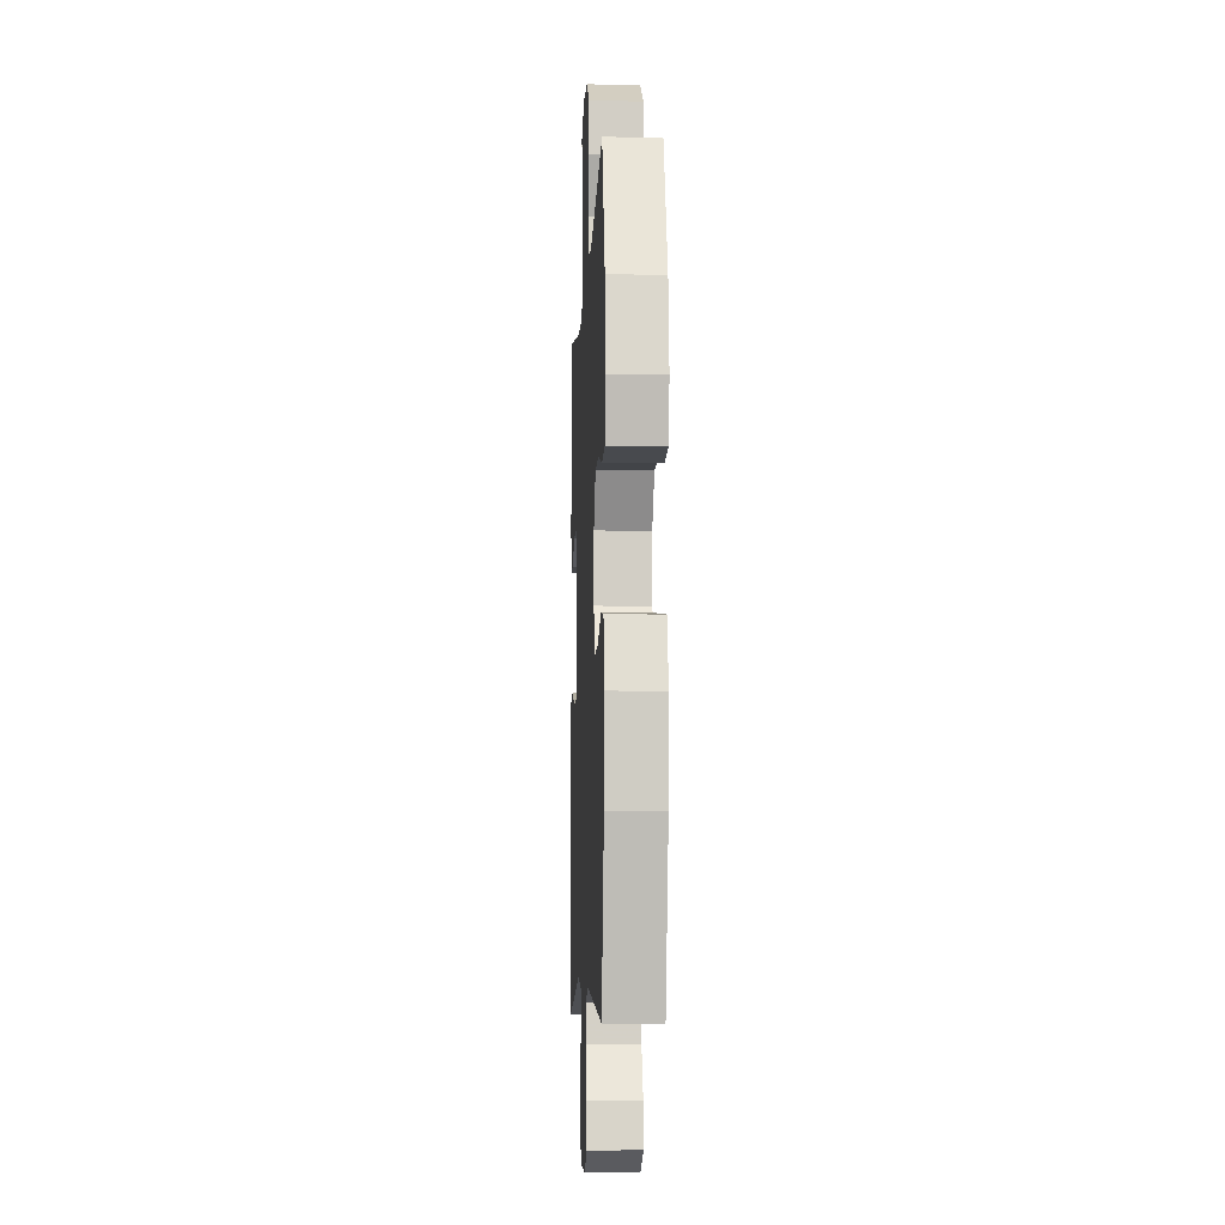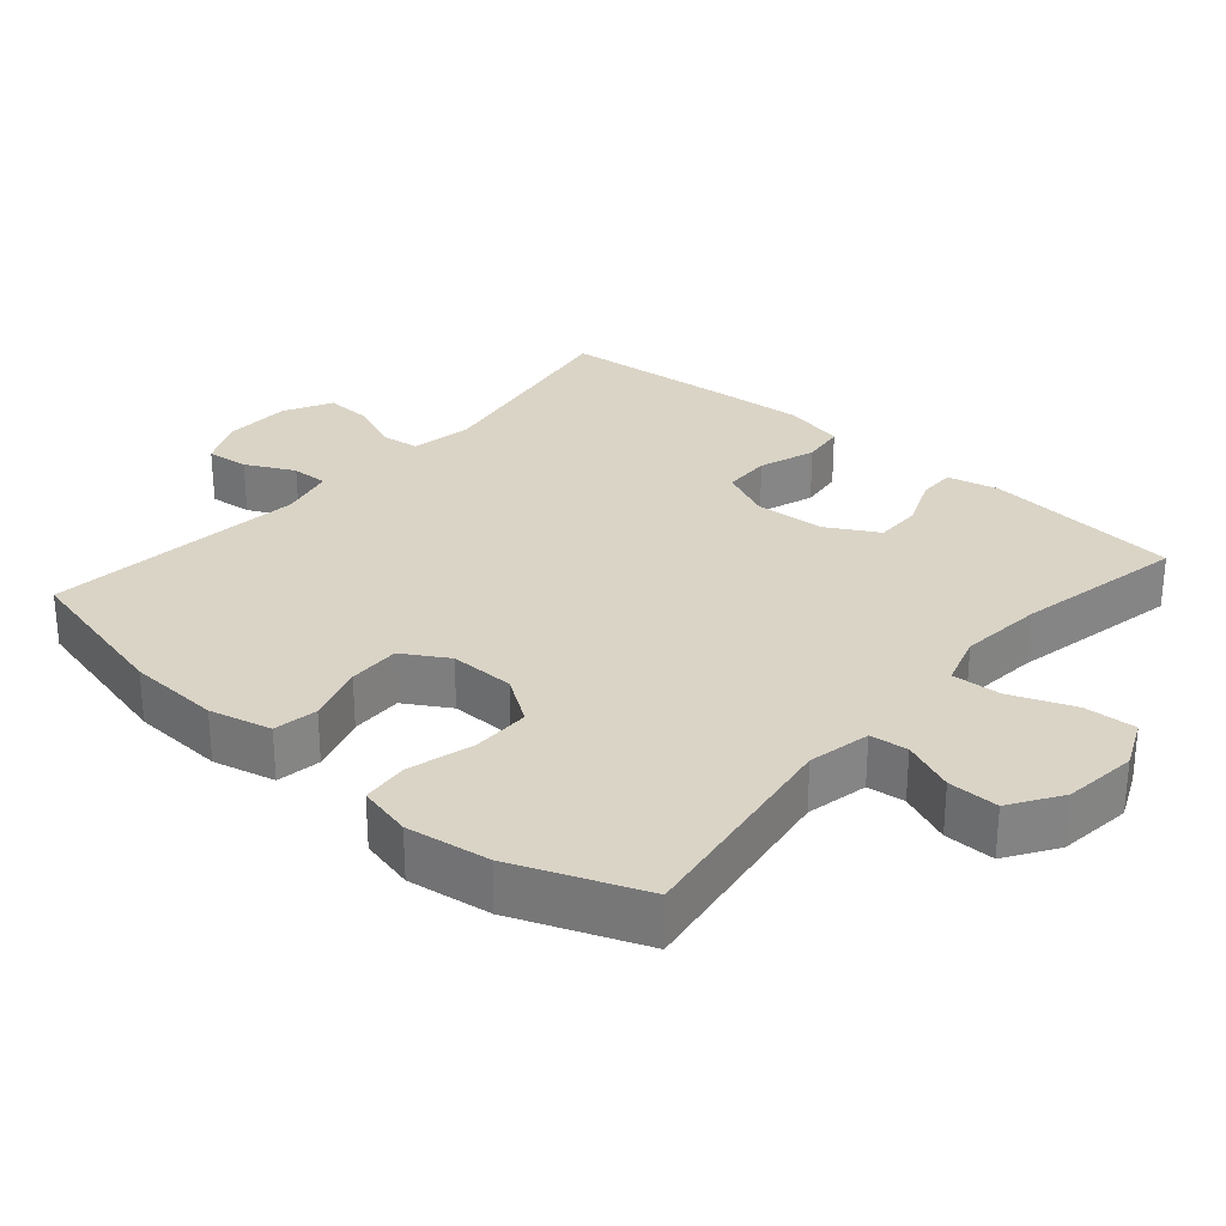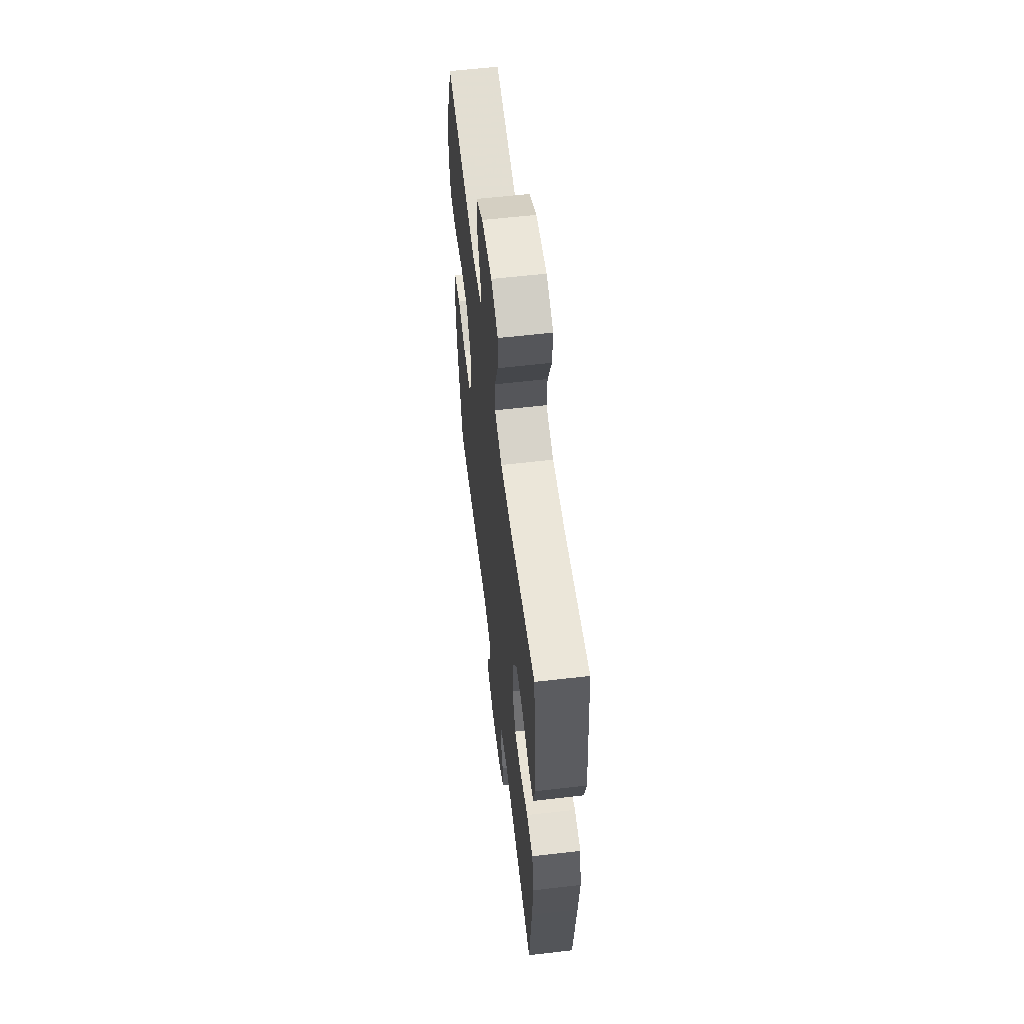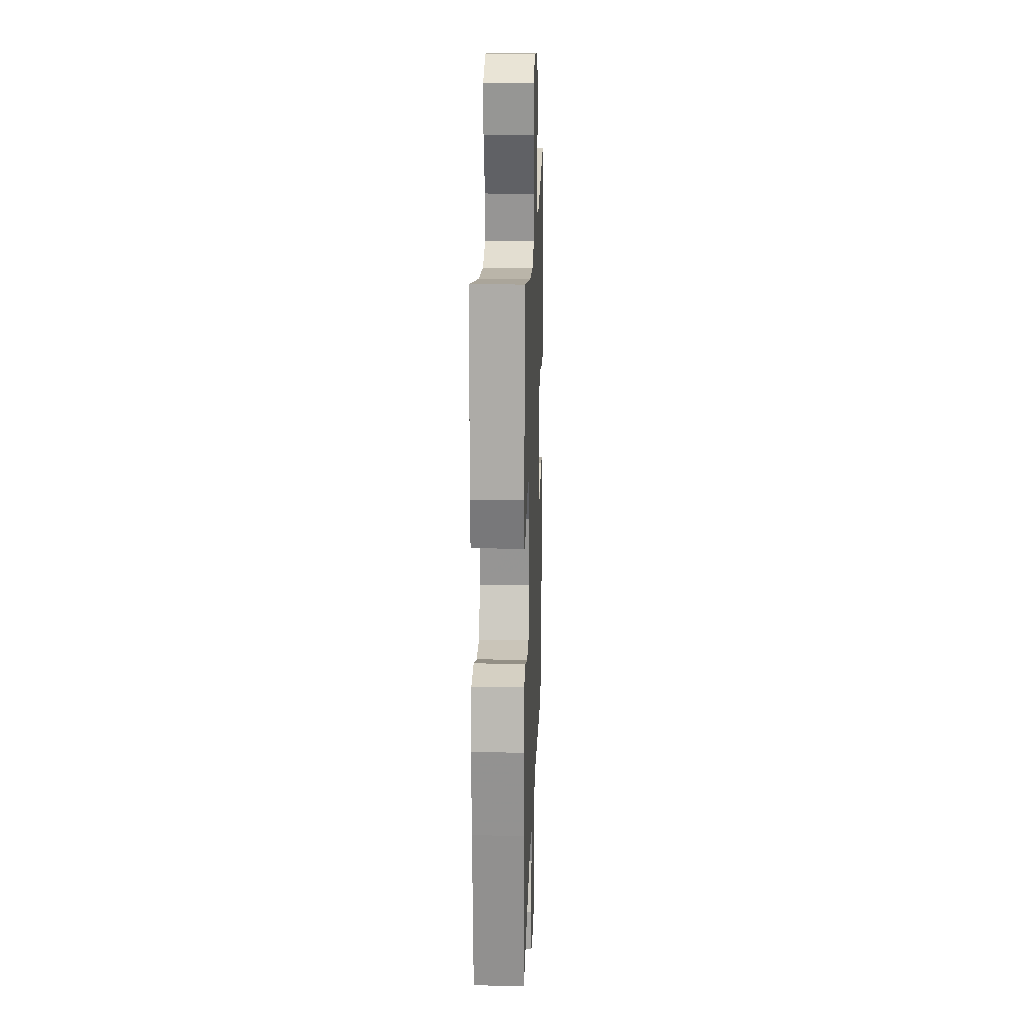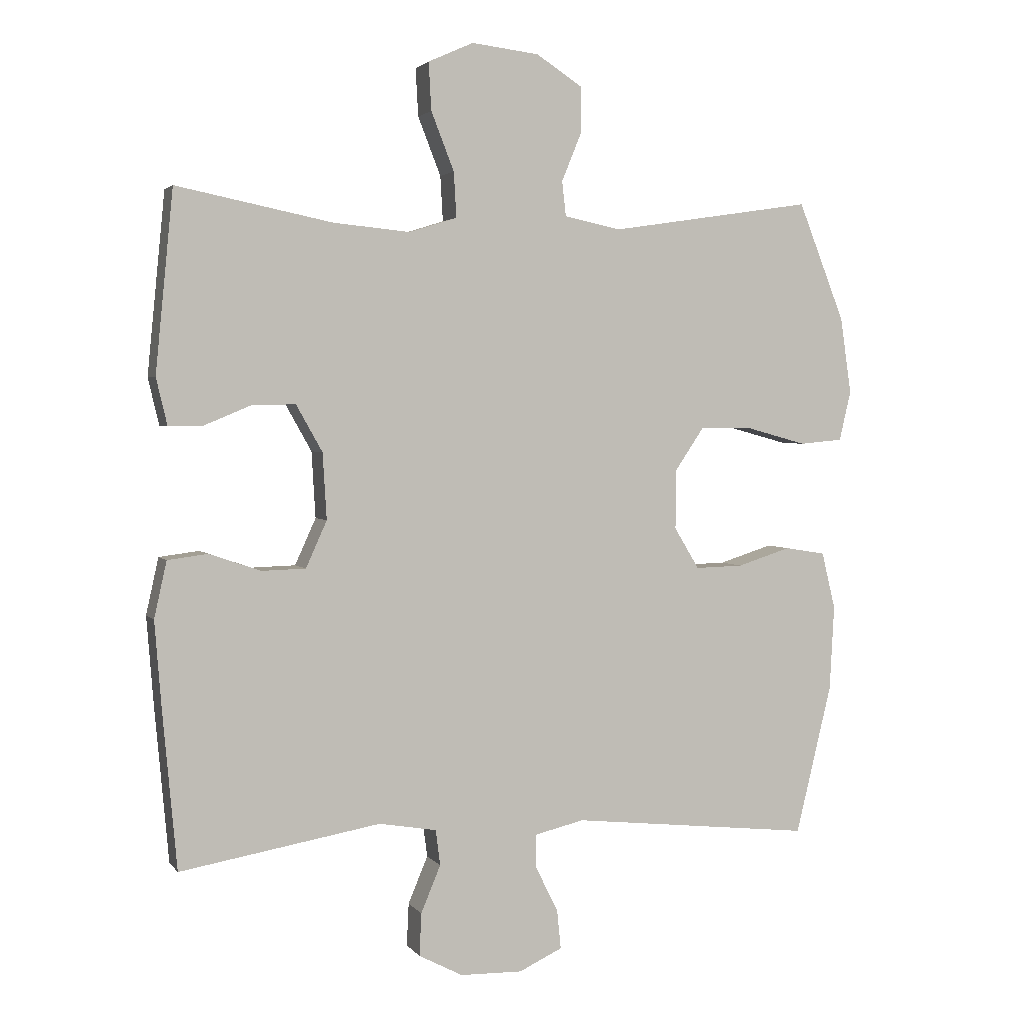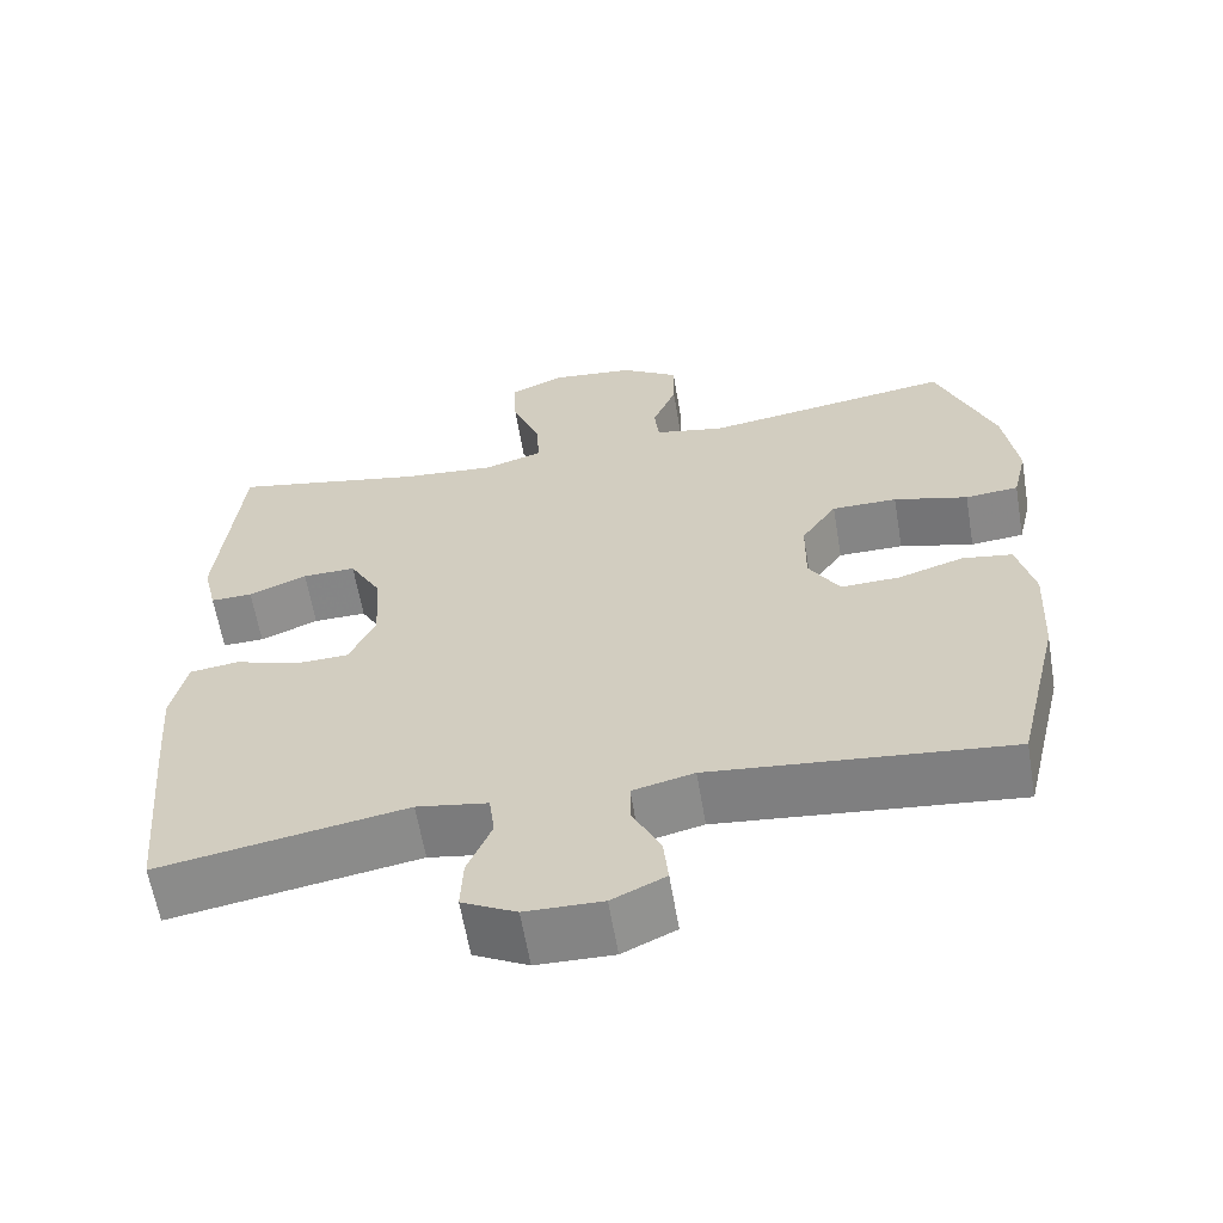
<metadata>
{"format":"obj","ext":"obj","renderer":"f3d","projection":"perspective","resolution":1024,"background":"white","views":[{"elev":-7.9,"azim":-92.8,"up":"+Z"},{"elev":28.9,"azim":-49.0,"up":"+Y"},{"elev":59.5,"azim":83.2,"up":"+Z"},{"elev":18.9,"azim":92.0,"up":"+Z"},{"elev":2.8,"azim":161.4,"up":"+Z"},{"elev":-61.7,"azim":-170.4,"up":"+Z"}]}
</metadata>
<code>
v -0.5 0.07 -0.5
v -0.555 0.07 -0.272
v -0.562 0.07 -0.142
v -0.541 0.07 -0.055
v -0.479 0.07 -0.045
v -0.397 0.07 -0.071
v -0.324 0.07 -0.073
v -0.286 0.07 -0.01
v -0.287 0.07 0.081
v -0.331 0.07 0.146
v -0.412 0.07 0.146
v -0.504 0.07 0.121
v -0.57 0.07 0.127
v -0.588 0.07 0.203
v -0.571 0.07 0.32
v -0.5 0.07 0.5
v -0.19 0.07 0.453
v -0.103 0.07 0.471
v -0.097 0.07 0.524
v -0.127 0.07 0.597
v -0.128 0.07 0.668
v -0.057 0.07 0.714
v 0.046 0.07 0.726
v 0.115 0.07 0.695
v 0.111 0.07 0.622
v 0.076 0.07 0.533
v 0.072 0.07 0.464
v 0.145 0.07 0.441
v 0.262 0.07 0.452
v 0.5 0.07 0.5
v 0.527 0.07 0.224
v 0.51 0.07 0.152
v 0.458 0.07 0.153
v 0.386 0.07 0.183
v 0.32 0.07 0.184
v 0.28 0.07 0.113
v 0.274 0.07 0.012
v 0.306 0.07 -0.059
v 0.373 0.07 -0.061
v 0.452 0.07 -0.034
v 0.513 0.07 -0.042
v 0.532 0.07 -0.128
v 0.522 0.07 -0.256
v 0.5 0.07 -0.5
v 0.194 0.07 -0.447
v 0.106 0.07 -0.462
v 0.099 0.07 -0.516
v 0.129 0.07 -0.588
v 0.132 0.07 -0.653
v 0.065 0.07 -0.688
v -0.03 0.07 -0.69
v -0.096 0.07 -0.659
v -0.09 0.07 -0.599
v -0.056 0.07 -0.531
v -0.055 0.07 -0.479
v -0.131 0.07 -0.461
v -0.5 0 -0.5
v -0.555 0 -0.272
v -0.562 0 -0.142
v -0.541 0 -0.055
v -0.479 0 -0.045
v -0.397 0 -0.071
v -0.324 0 -0.073
v -0.286 0 -0.01
v -0.287 0 0.081
v -0.331 0 0.146
v -0.412 0 0.146
v -0.504 0 0.121
v -0.57 0 0.127
v -0.588 0 0.203
v -0.571 0 0.32
v -0.5 0 0.5
v -0.19 0 0.453
v -0.103 0 0.471
v -0.097 0 0.524
v -0.127 0 0.597
v -0.128 0 0.668
v -0.057 0 0.714
v 0.046 0 0.726
v 0.115 0 0.695
v 0.111 0 0.622
v 0.076 0 0.533
v 0.072 0 0.464
v 0.145 0 0.441
v 0.262 0 0.452
v 0.5 0 0.5
v 0.527 0 0.224
v 0.51 0 0.152
v 0.458 0 0.153
v 0.386 0 0.183
v 0.32 0 0.184
v 0.28 0 0.113
v 0.274 0 0.012
v 0.306 0 -0.059
v 0.373 0 -0.061
v 0.452 0 -0.034
v 0.513 0 -0.042
v 0.532 0 -0.128
v 0.522 0 -0.256
v 0.5 0 -0.5
v 0.194 0 -0.447
v 0.106 0 -0.462
v 0.099 0 -0.516
v 0.129 0 -0.588
v 0.132 0 -0.653
v 0.065 0 -0.688
v -0.03 0 -0.69
v -0.096 0 -0.659
v -0.09 0 -0.599
v -0.056 0 -0.531
v -0.055 0 -0.479
v -0.131 0 -0.461
f 51 52 53 54
f 51 54 55
f 50 51 55
f 47 48 49 50
f 46 47 50 55
f 45 46 55 56
f 43 44 45
f 42 43 45 56
f 39 40 41 42
f 38 39 42 56
f 31 32 33 34
f 29 30 31 34
f 28 29 34 35
f 27 28 35 36
f 23 24 25 26
f 23 26 27
f 22 23 27
f 19 20 21 22
f 18 19 22 27
f 17 18 27 36
f 11 12 13 14
f 10 11 14 15
f 3 4 5 6
f 3 6 7
f 2 3 7
f 1 2 7
f 37 38 56 1
f 10 15 16 17
f 9 10 17 36
f 8 9 36 37
f 1 7 8 37
f 110 109 108 107
f 111 110 107
f 111 107 106
f 106 105 104 103
f 111 106 103 102
f 112 111 102 101
f 101 100 99
f 112 101 99 98
f 98 97 96 95
f 112 98 95 94
f 90 89 88 87
f 90 87 86 85
f 91 90 85 84
f 92 91 84 83
f 82 81 80 79
f 83 82 79
f 83 79 78
f 78 77 76 75
f 83 78 75 74
f 92 83 74 73
f 70 69 68 67
f 71 70 67 66
f 62 61 60 59
f 63 62 59
f 63 59 58
f 63 58 57
f 57 112 94 93
f 73 72 71 66
f 92 73 66 65
f 93 92 65 64
f 93 64 63 57
f 1 57 58 2
f 2 58 59 3
f 3 59 60 4
f 4 60 61 5
f 5 61 62 6
f 6 62 63 7
f 7 63 64 8
f 8 64 65 9
f 9 65 66 10
f 10 66 67 11
f 11 67 68 12
f 12 68 69 13
f 13 69 70 14
f 14 70 71 15
f 15 71 72 16
f 16 72 73 17
f 17 73 74 18
f 18 74 75 19
f 19 75 76 20
f 20 76 77 21
f 21 77 78 22
f 22 78 79 23
f 23 79 80 24
f 24 80 81 25
f 25 81 82 26
f 26 82 83 27
f 27 83 84 28
f 28 84 85 29
f 29 85 86 30
f 30 86 87 31
f 31 87 88 32
f 32 88 89 33
f 33 89 90 34
f 34 90 91 35
f 35 91 92 36
f 36 92 93 37
f 37 93 94 38
f 38 94 95 39
f 39 95 96 40
f 40 96 97 41
f 41 97 98 42
f 42 98 99 43
f 43 99 100 44
f 44 100 101 45
f 45 101 102 46
f 46 102 103 47
f 47 103 104 48
f 48 104 105 49
f 49 105 106 50
f 50 106 107 51
f 51 107 108 52
f 52 108 109 53
f 53 109 110 54
f 54 110 111 55
f 55 111 112 56
f 56 112 57 1

</code>
